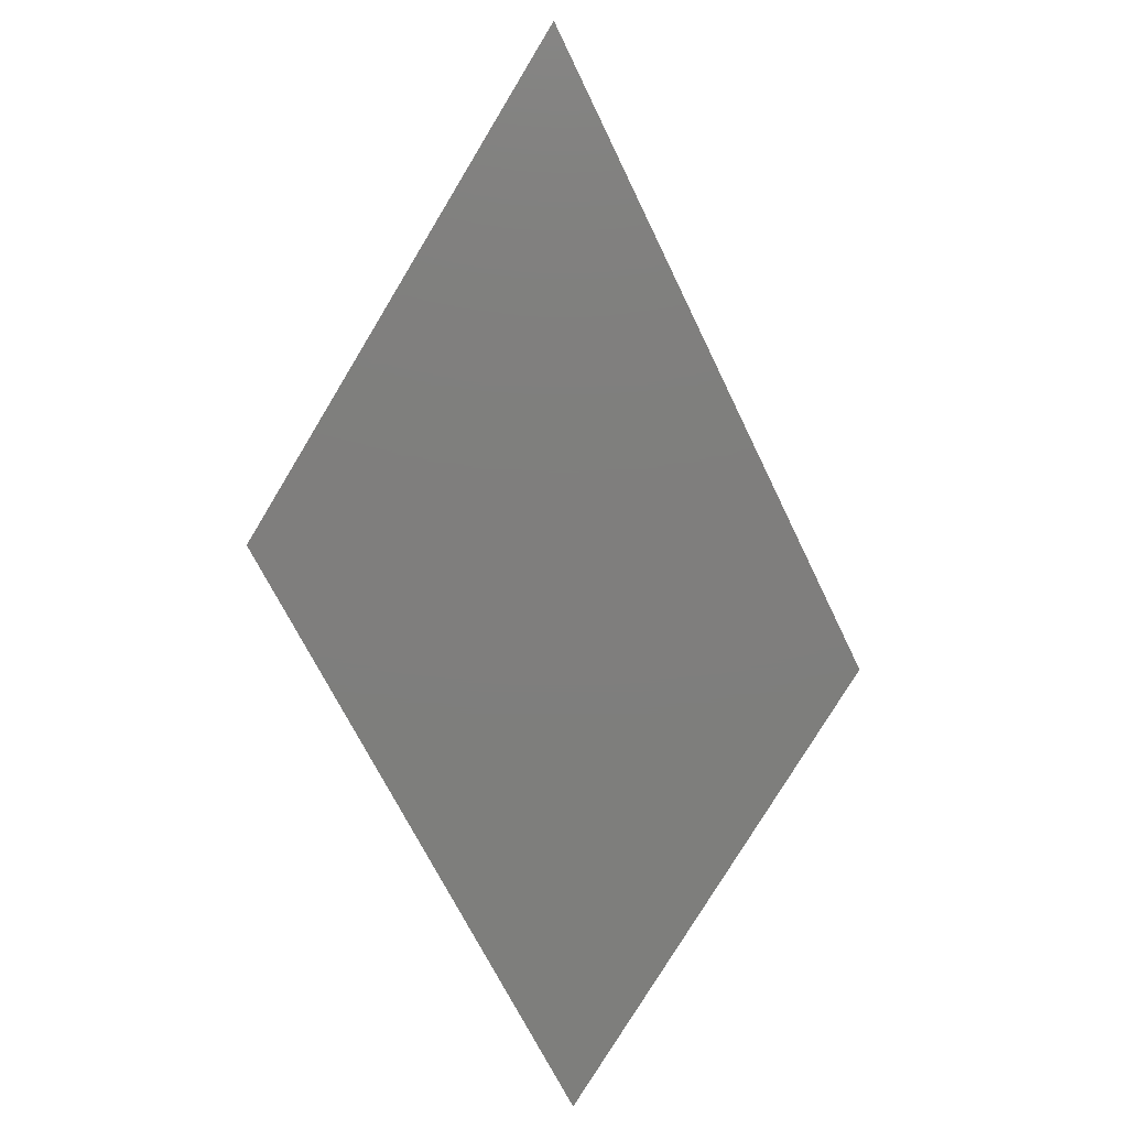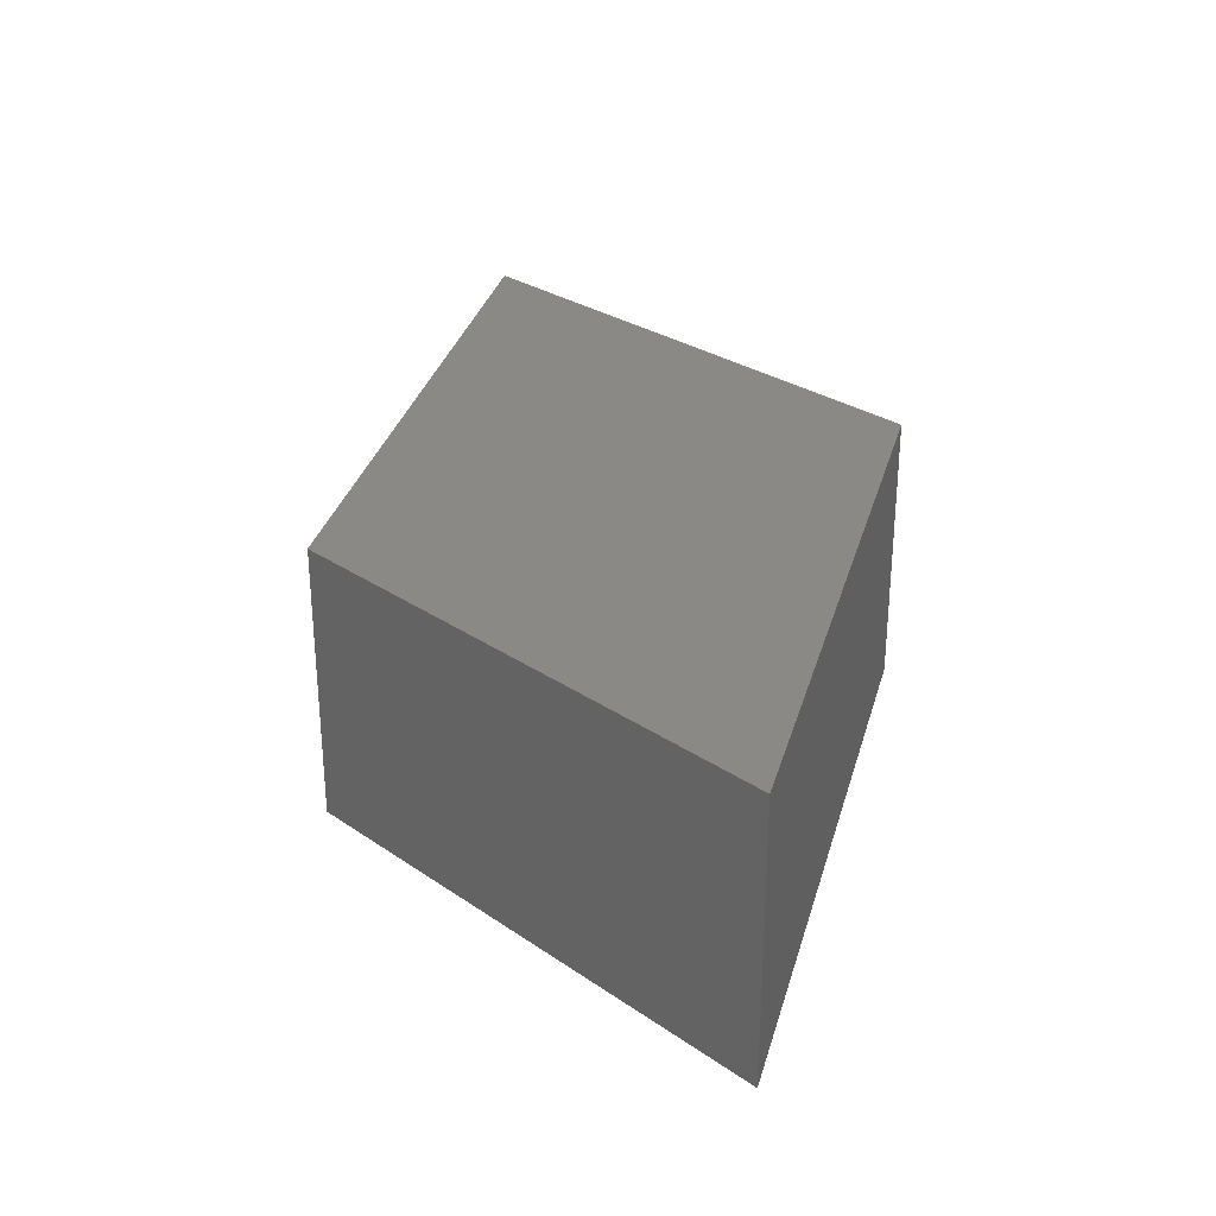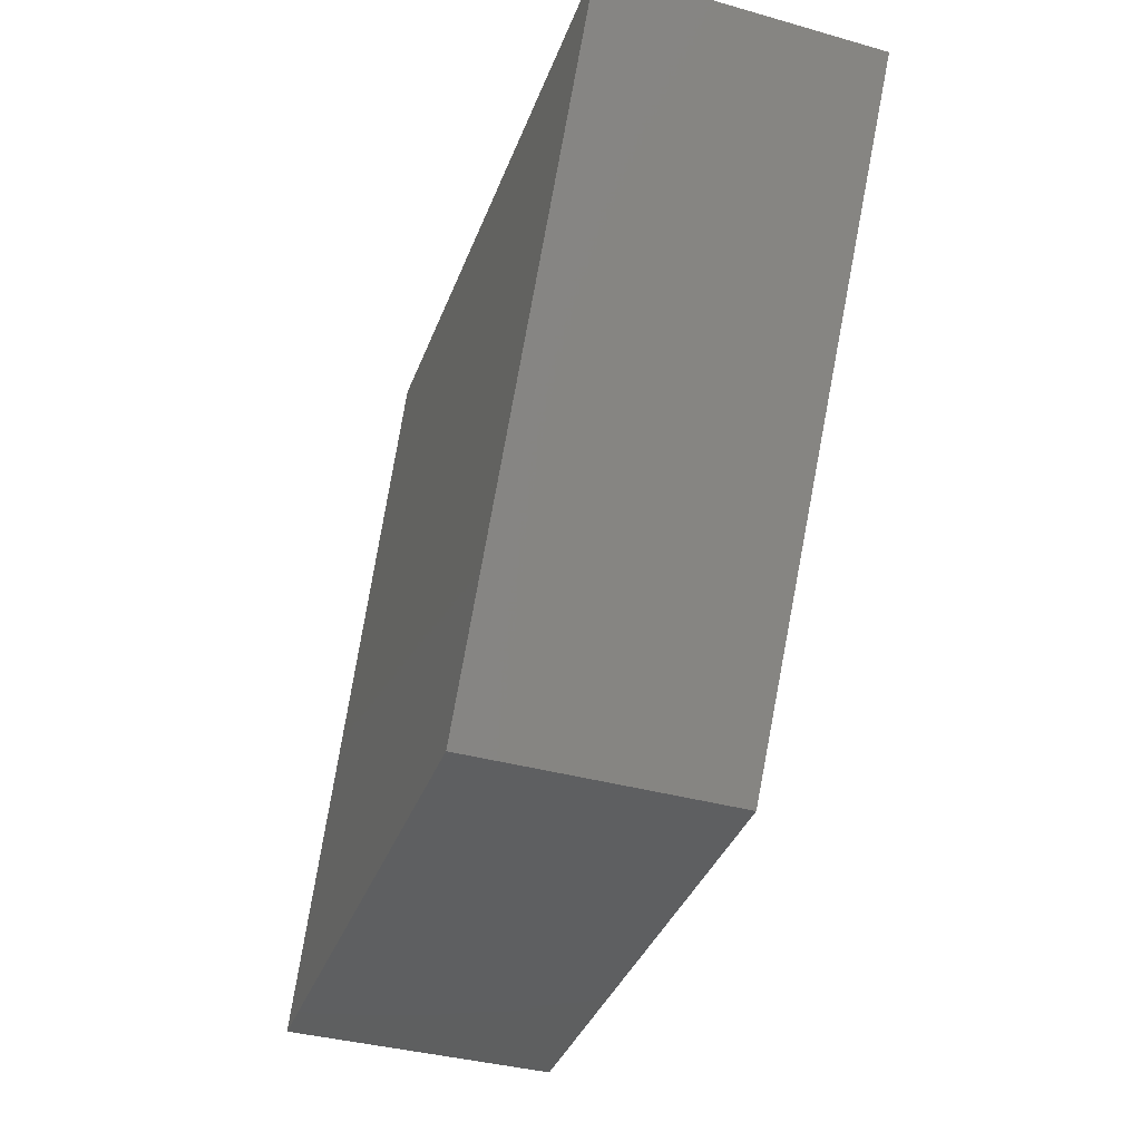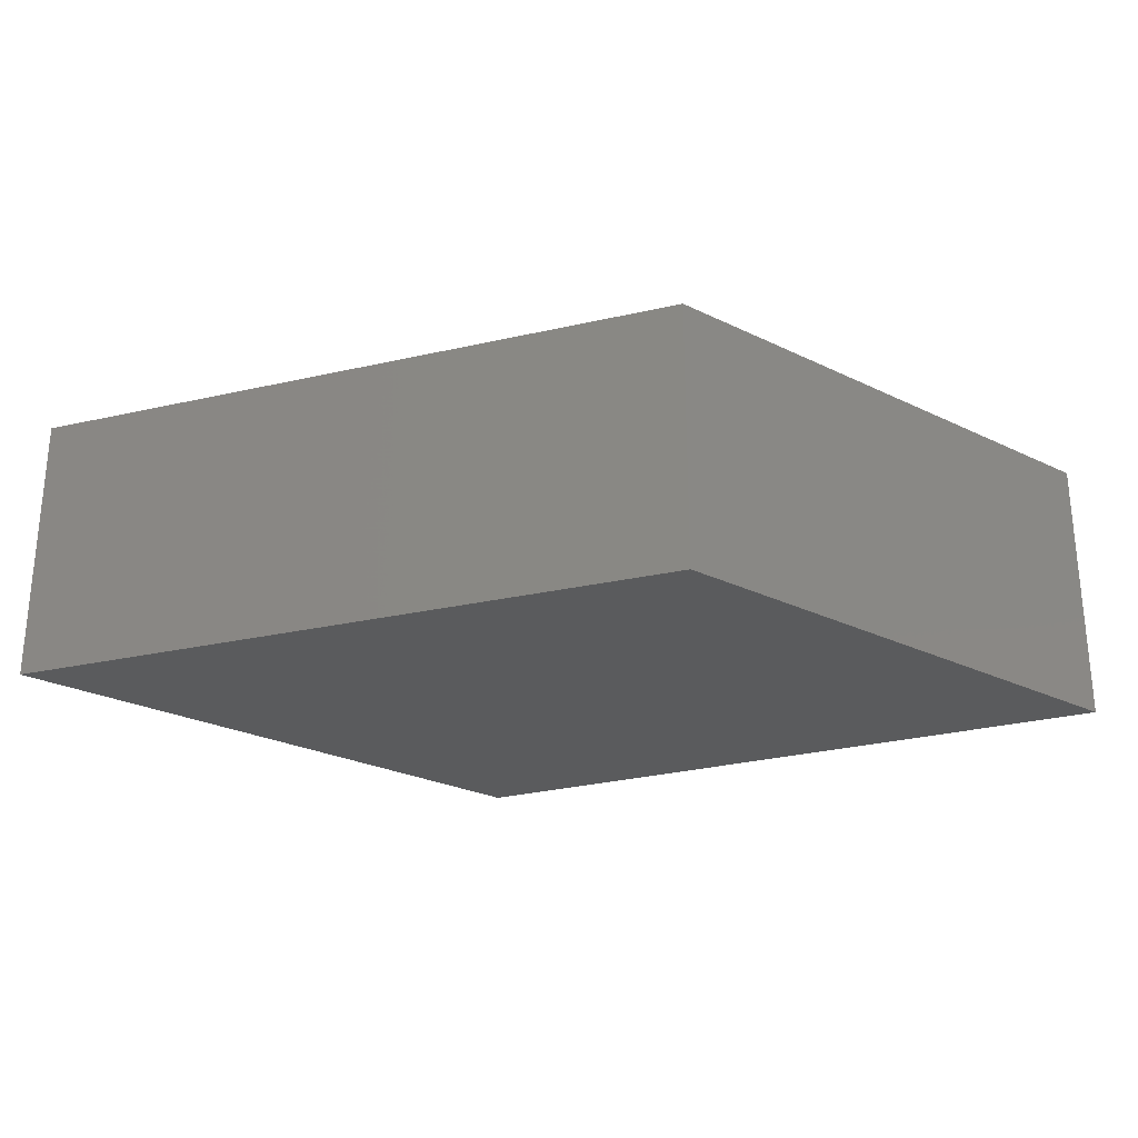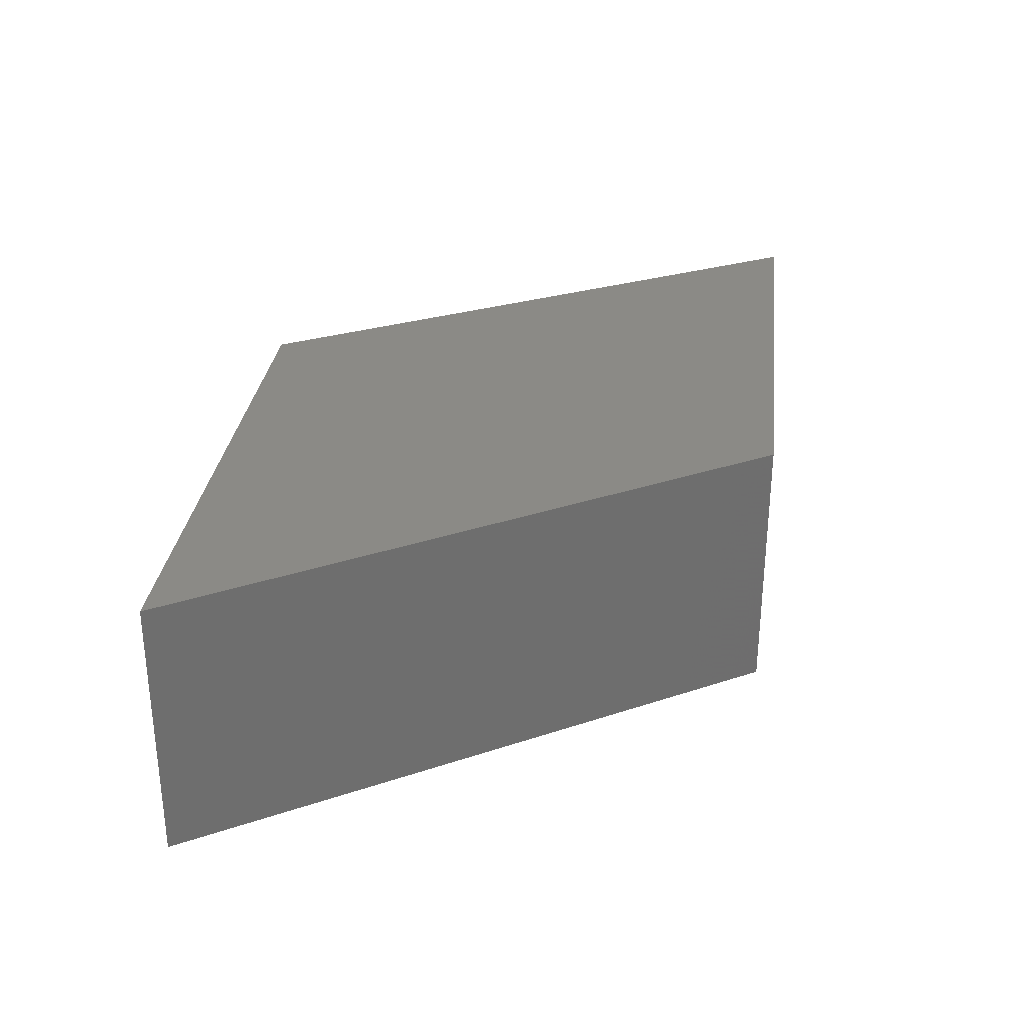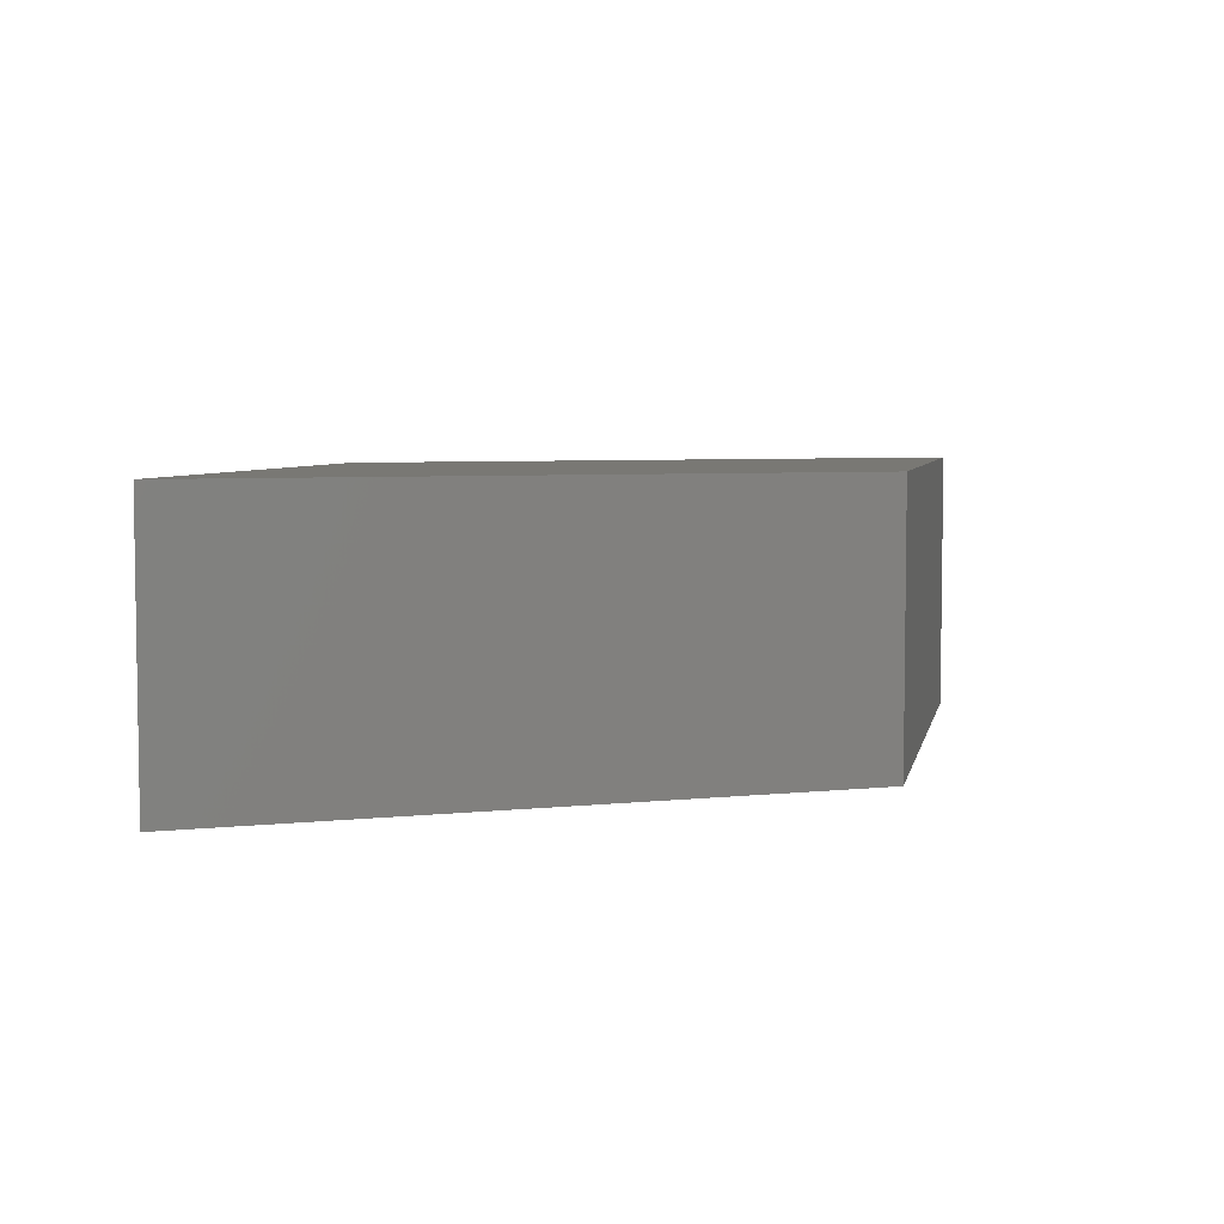
<metadata>
{"format":"stl","ext":"stl","renderer":"f3d","projection":"perspective","resolution":1024,"background":"white","views":[{"elev":-78.2,"azim":-121.2,"up":"+Z"},{"elev":29.2,"azim":45.2,"up":"+Z"},{"elev":-37.9,"azim":-109.6,"up":"+Y"},{"elev":-26.4,"azim":-37.3,"up":"+Z"},{"elev":30.3,"azim":-83.1,"up":"+Z"},{"elev":5.2,"azim":101.5,"up":"+Z"}]}
</metadata>
<code>
# stl→obj: 12 verts, 20 faces
v -0.04638 -0.05062 -0.01587
v -0.6827 0.9328 0.4444
v -0.6827 0.9328 -0.01587
v -0.04638 -0.05062 0.4444
v 0.3007 0.9328 0.4444
v 0.3007 0.9328 -0.01587
v 0.8792 -0.05062 -0.01587
v 0.8792 -0.05062 0.4444
v -0.6827 0.9328 -0.03175
v -0.04638 -0.05062 -0.03175
v 0.3007 0.9328 -0.03175
v 0.8792 -0.05062 -0.03175
f 1 2 3
f 1 4 2
f 3 5 6
f 3 2 5
f 7 4 1
f 7 8 4
f 1 3 9
f 1 9 10
f 5 2 4
f 5 4 8
f 6 8 7
f 6 5 8
f 3 6 11
f 3 11 9
f 7 1 10
f 7 10 12
f 11 10 9
f 11 12 10
f 6 7 12
f 6 12 11

</code>
